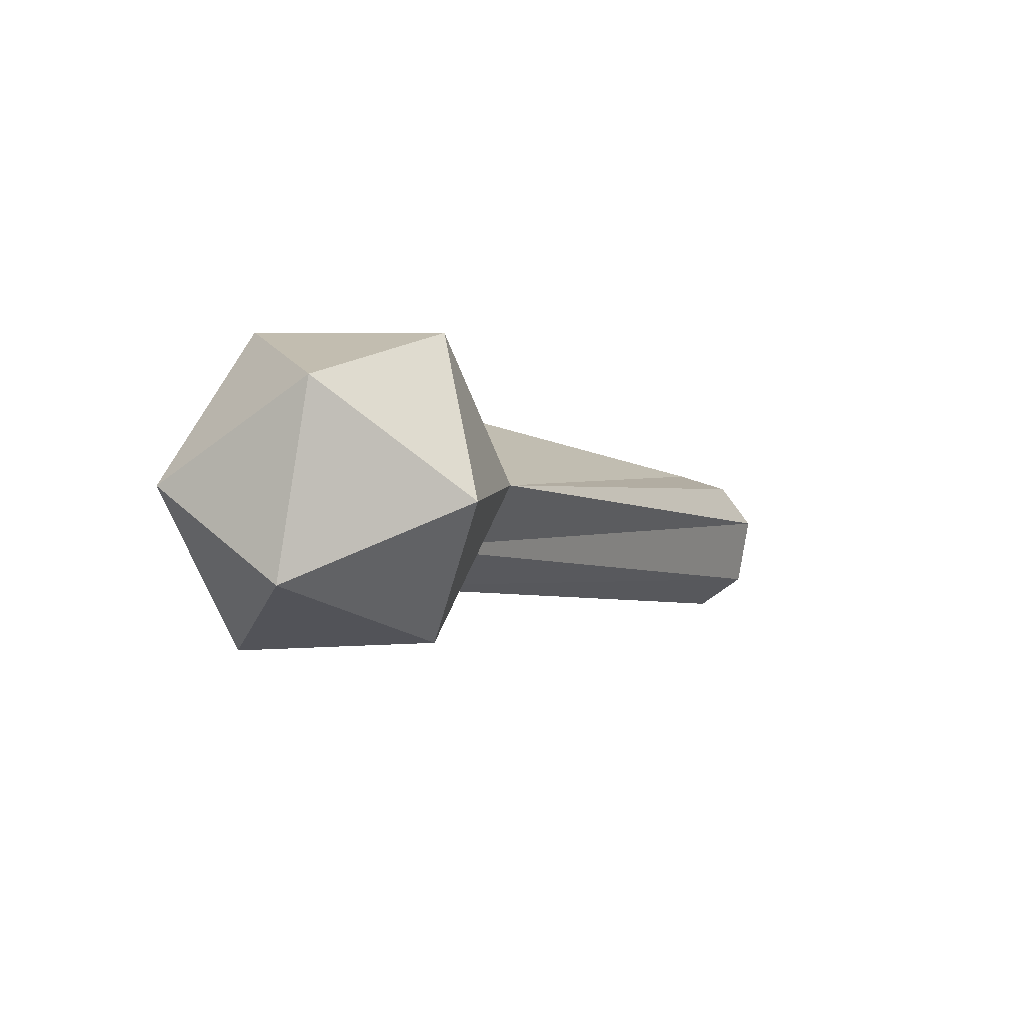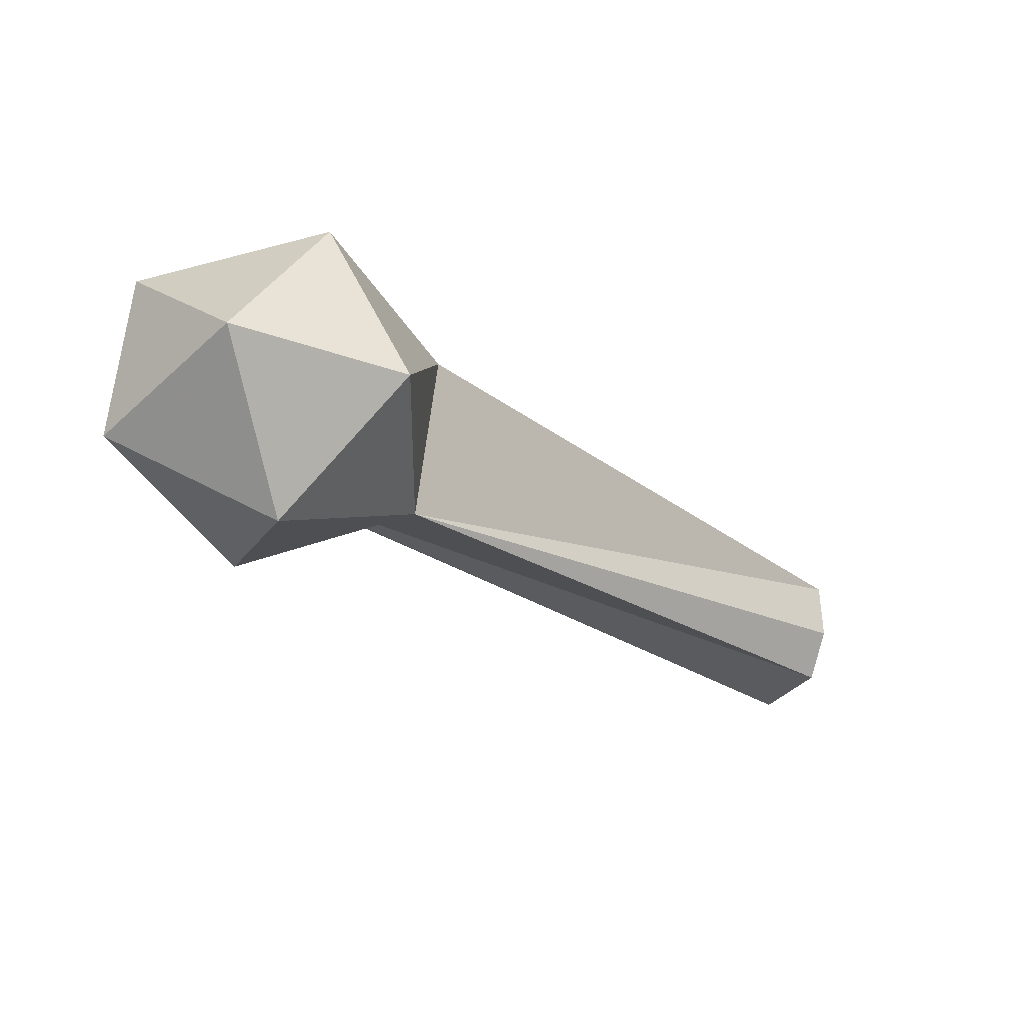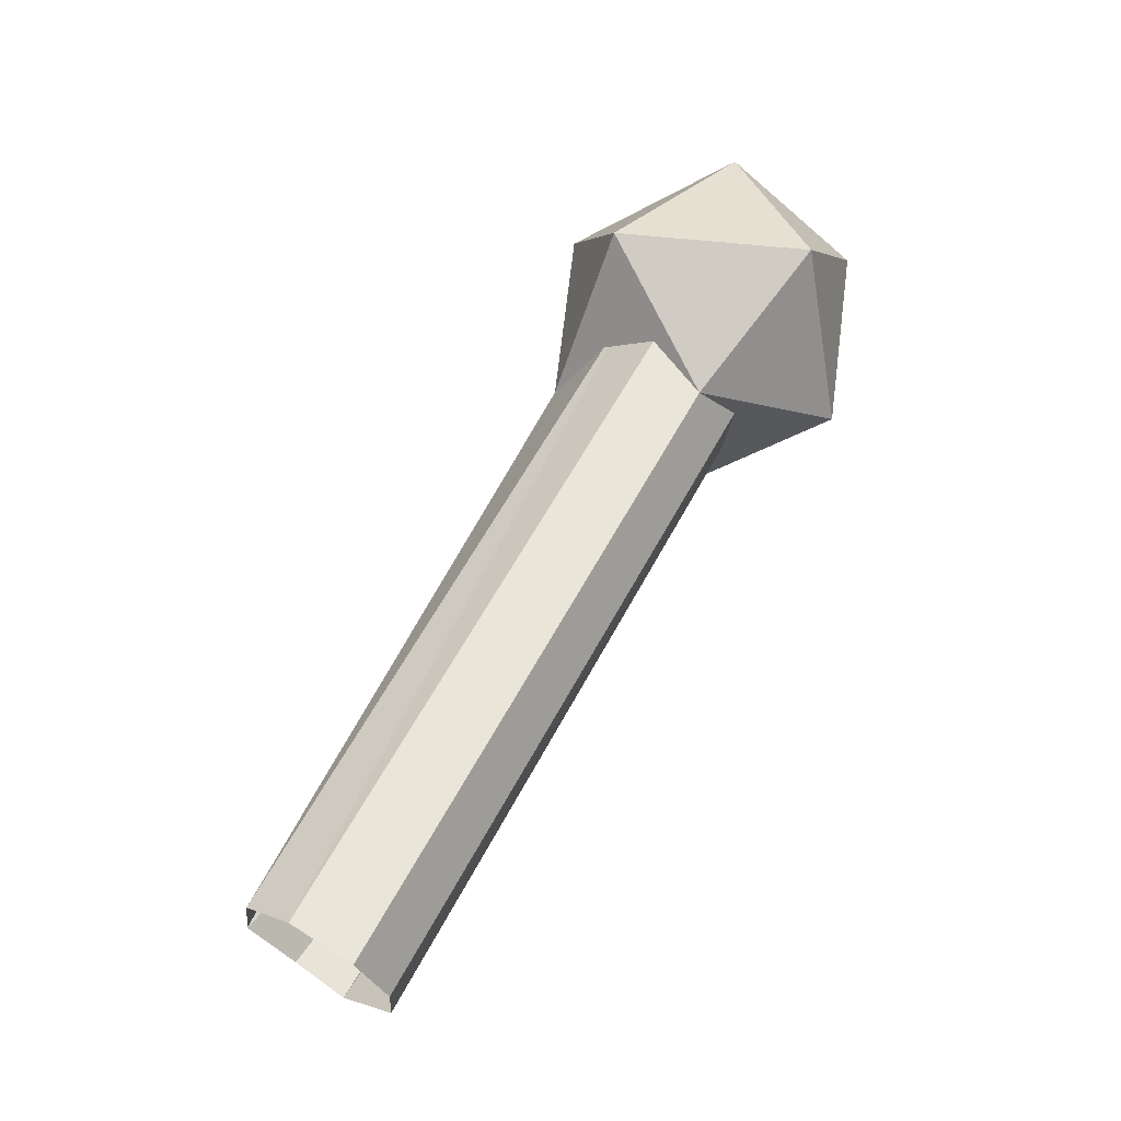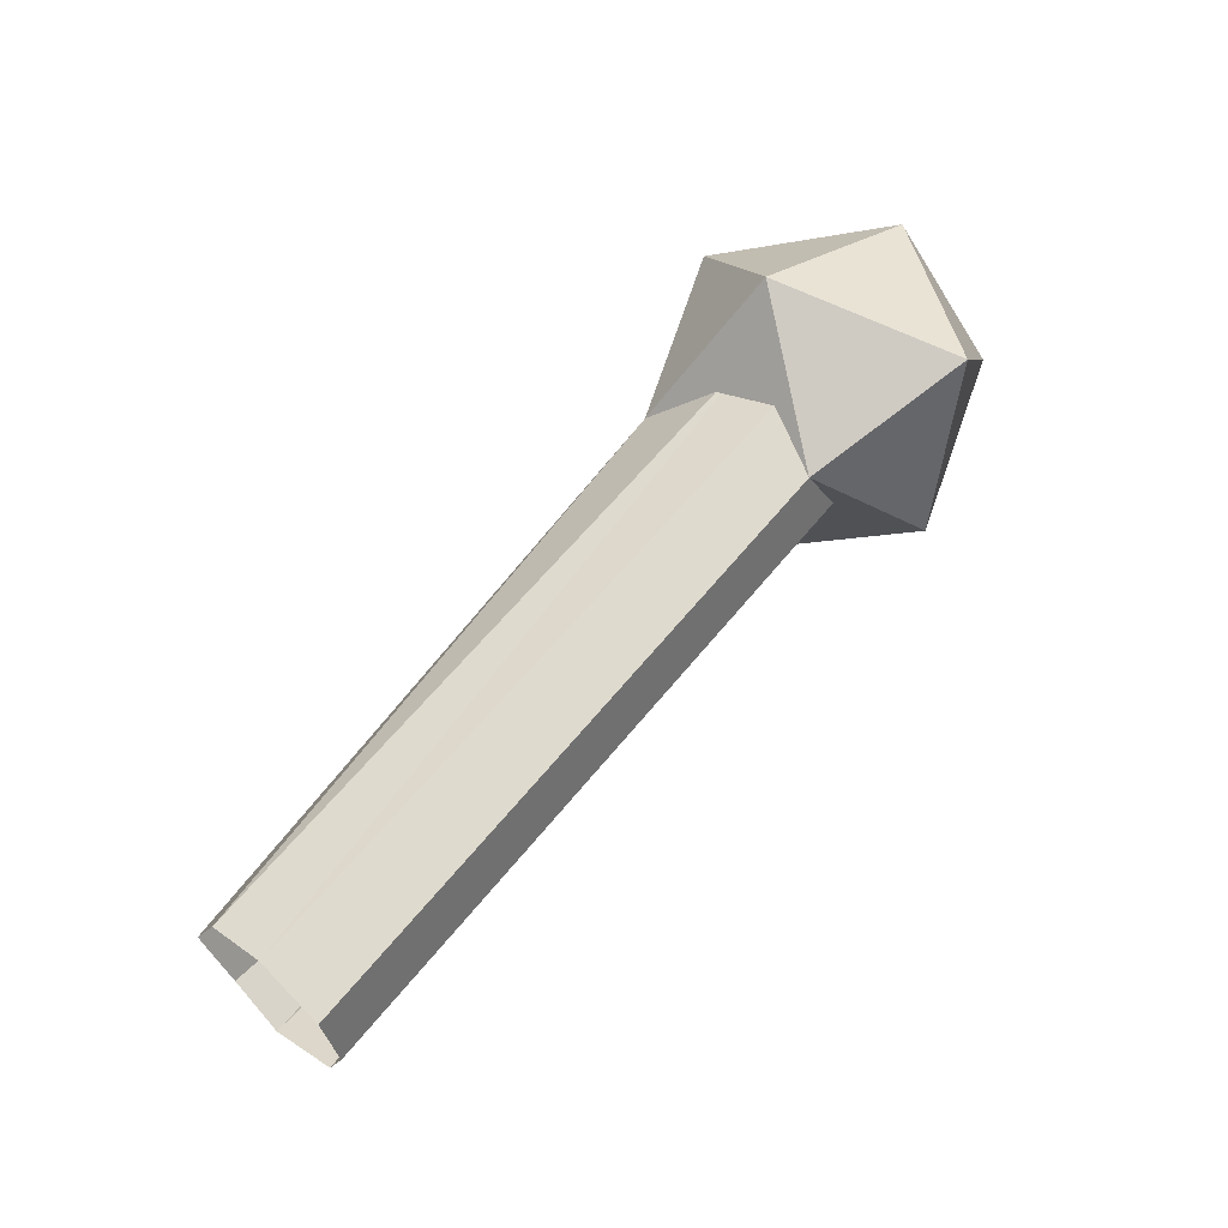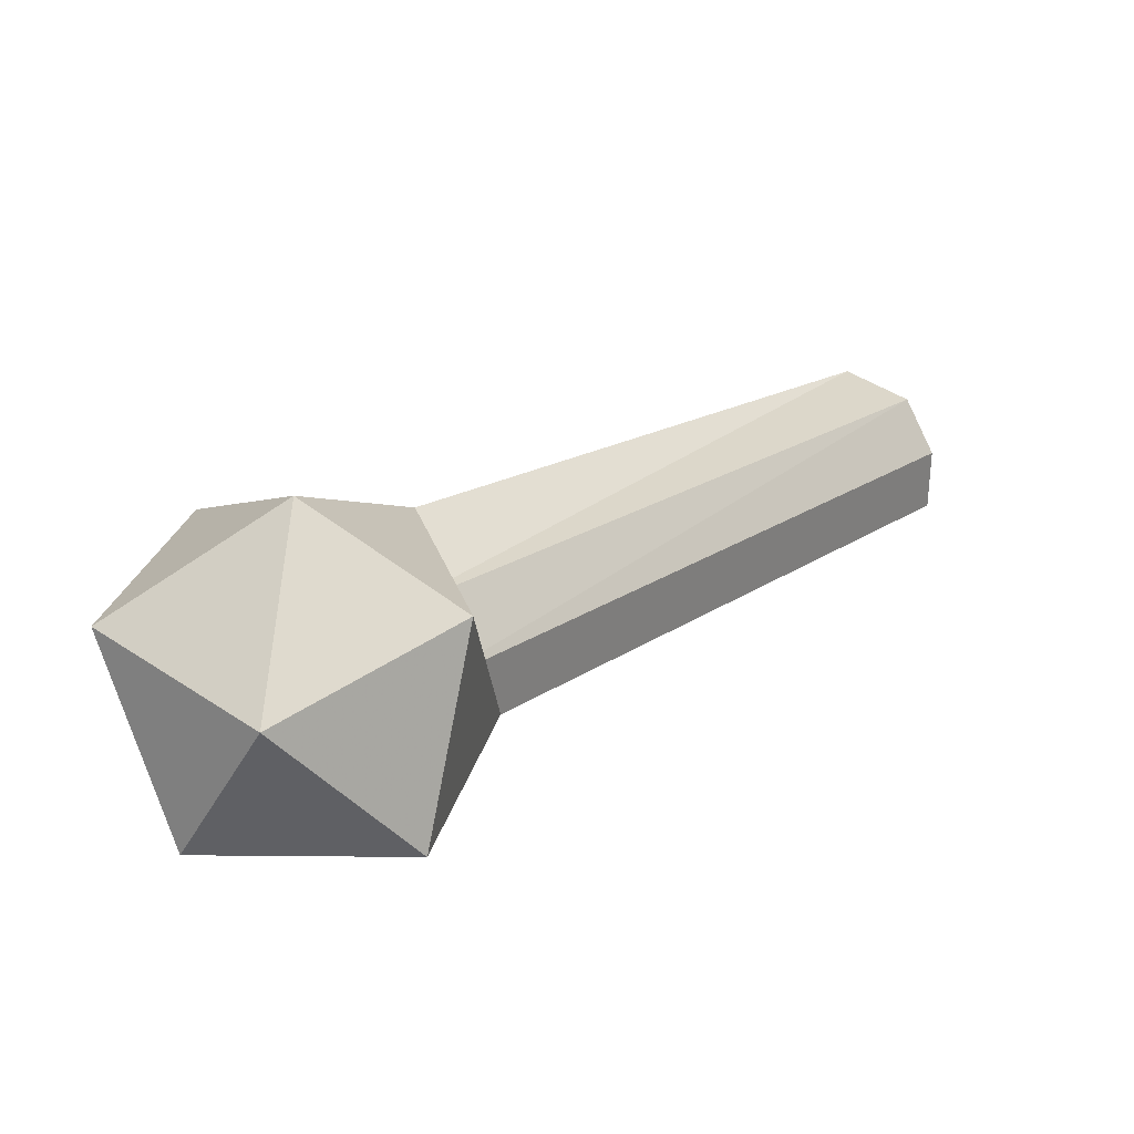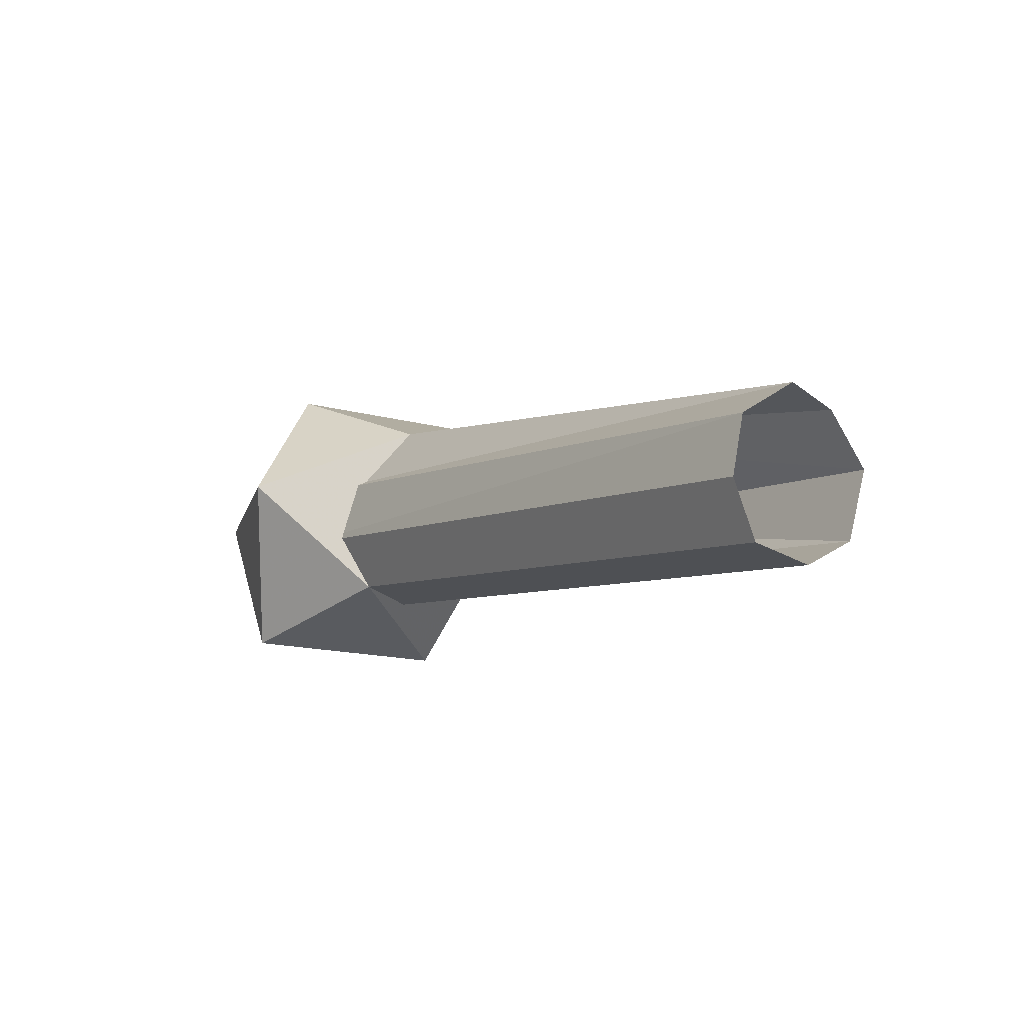
<metadata>
{"format":"obj","ext":"obj","renderer":"f3d","projection":"perspective","resolution":1024,"background":"white","views":[{"elev":50.5,"azim":-135.7,"up":"+Y"},{"elev":69.9,"azim":-82.6,"up":"+Y"},{"elev":-69.5,"azim":139.3,"up":"+Y"},{"elev":-63.4,"azim":122.1,"up":"+Y"},{"elev":-44.7,"azim":-117.3,"up":"+Z"},{"elev":-63.7,"azim":-50.9,"up":"+Y"}]}
</metadata>
<code>
v -0.04688 0.4688 -0.5312
v -0.04688 -0.03906 -0.02344
v -0.07031 0 0.007812
v -0.07031 0.5078 -0.4922
v -0.04688 0.04688 0.04688
v -0.07031 0.4844 -0.3672
v 0 0.0625 0.05469
v 0.05469 0.04688 0.04688
v 0.07812 0.4844 -0.3672
v 0 0.6328 -0.375
v -0.1328 0.6016 -0.4688
v -0.1328 0.4609 -0.5234
v 0 0.375 -0.4766
v 0 0.4297 -0.6328
v 0.1406 0.4609 -0.5234
v 0.1406 0.6016 -0.4688
v 0 0.6953 -0.5234
v -0.07031 0.5859 -0.6328
v 0.07812 0.5859 -0.6328
v 0 -0.0625 -0.03906
v 0.05469 0.4688 -0.5312
v 0.05469 -0.03906 -0.02344
v 0.07812 0.5078 -0.4922
v 0.07812 0 0.007812
f 1 2 3
f 1 3 4
f 4 3 5
f 4 5 6
f 6 5 7
f 6 7 8
f 6 8 9
f 13 20 2
f 13 2 1
f 21 22 20
f 21 20 13
f 23 24 22
f 23 22 21
f 9 8 24
f 9 24 23
f 6 9 10
f 6 10 11
f 6 11 12
f 6 12 13
f 13 12 14
f 13 14 15
f 13 15 9
f 9 15 16
f 9 16 10
f 10 16 17
f 10 17 11
f 11 17 18
f 11 18 12
f 12 18 14
f 14 18 19
f 14 19 15
f 15 19 16
f 16 19 17
f 17 19 18

</code>
